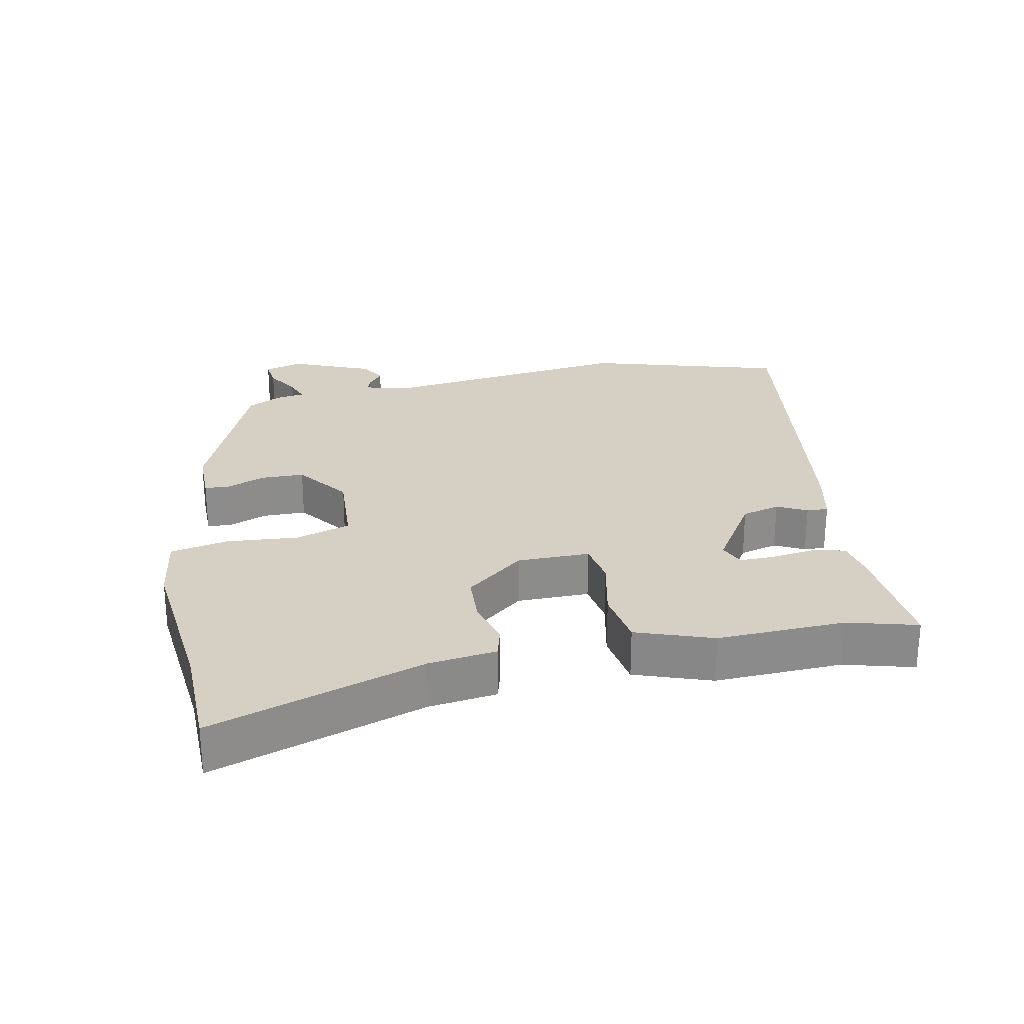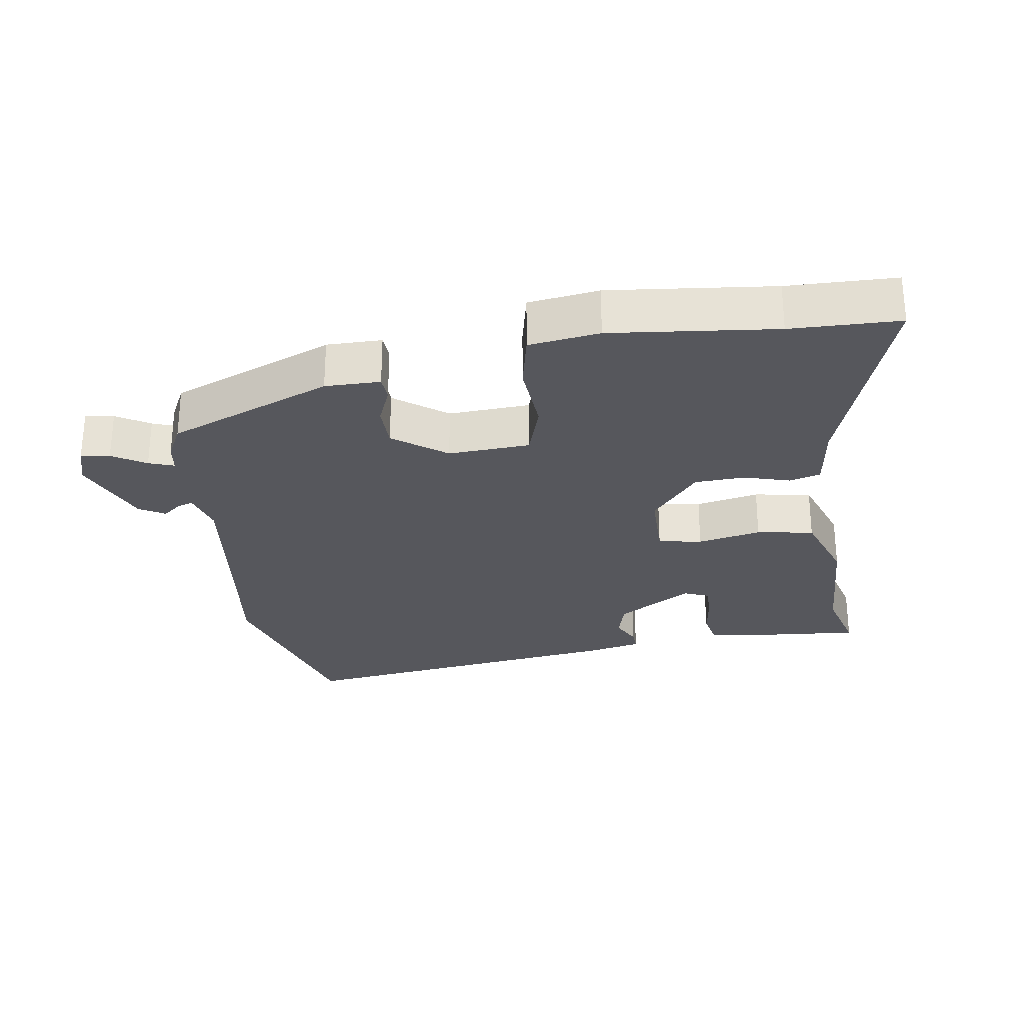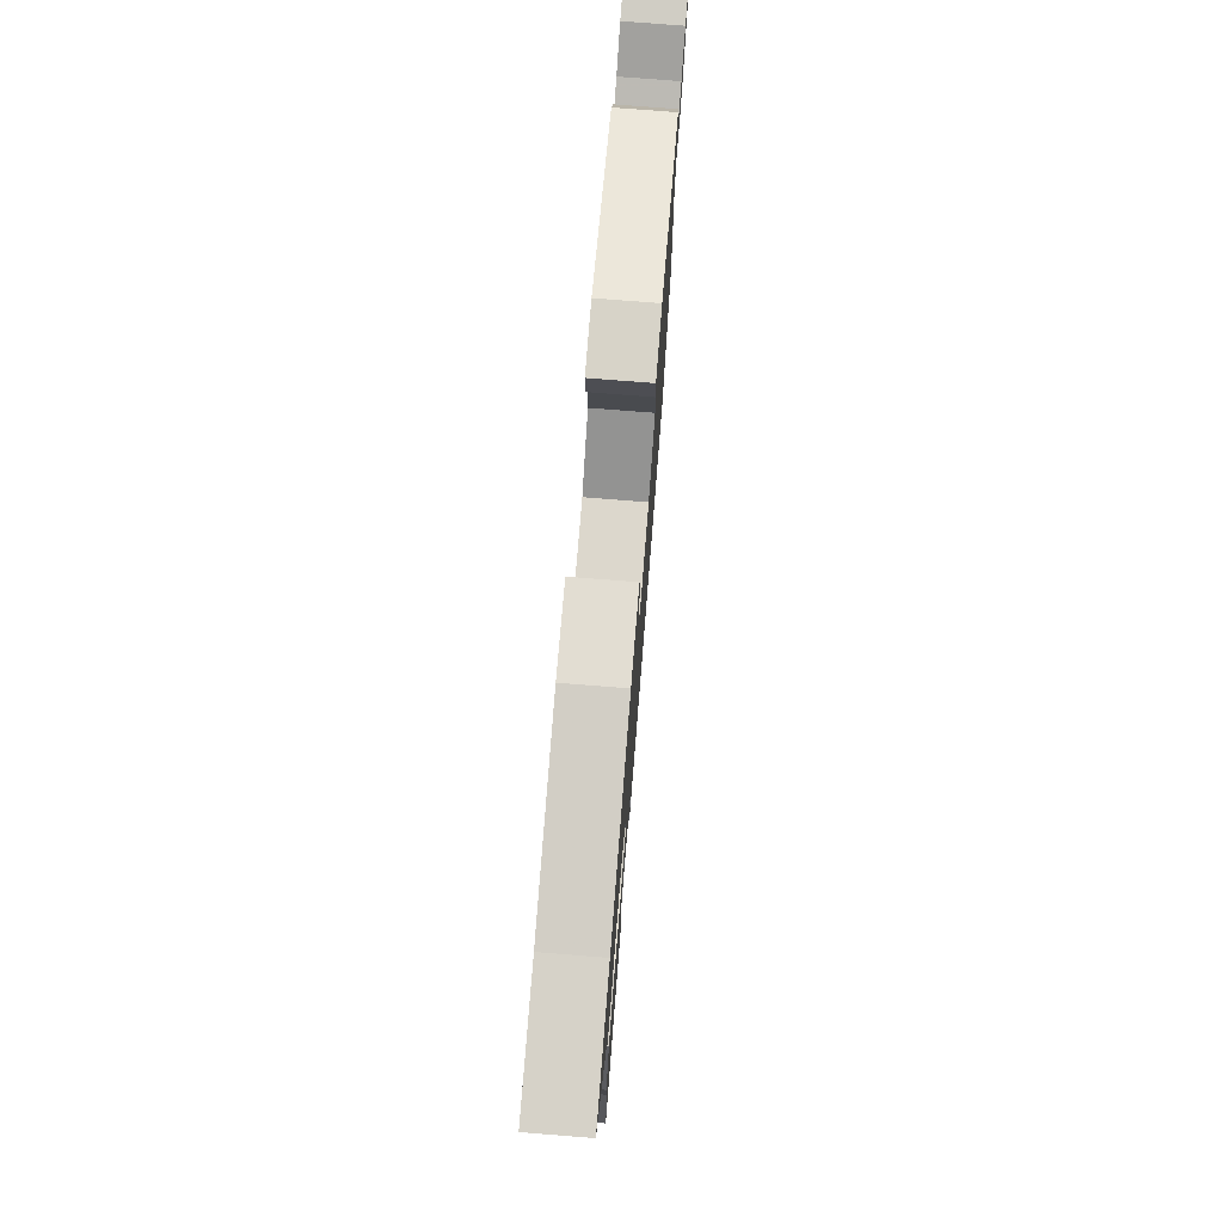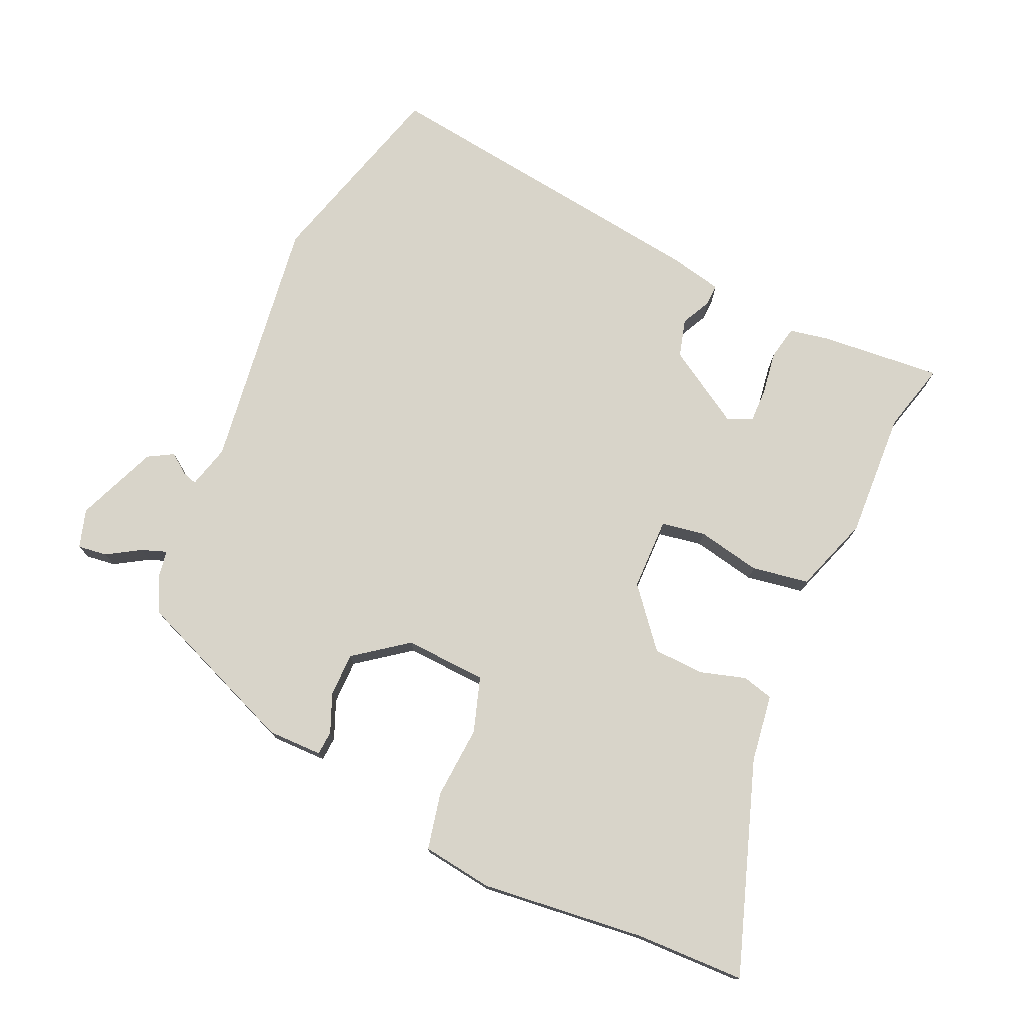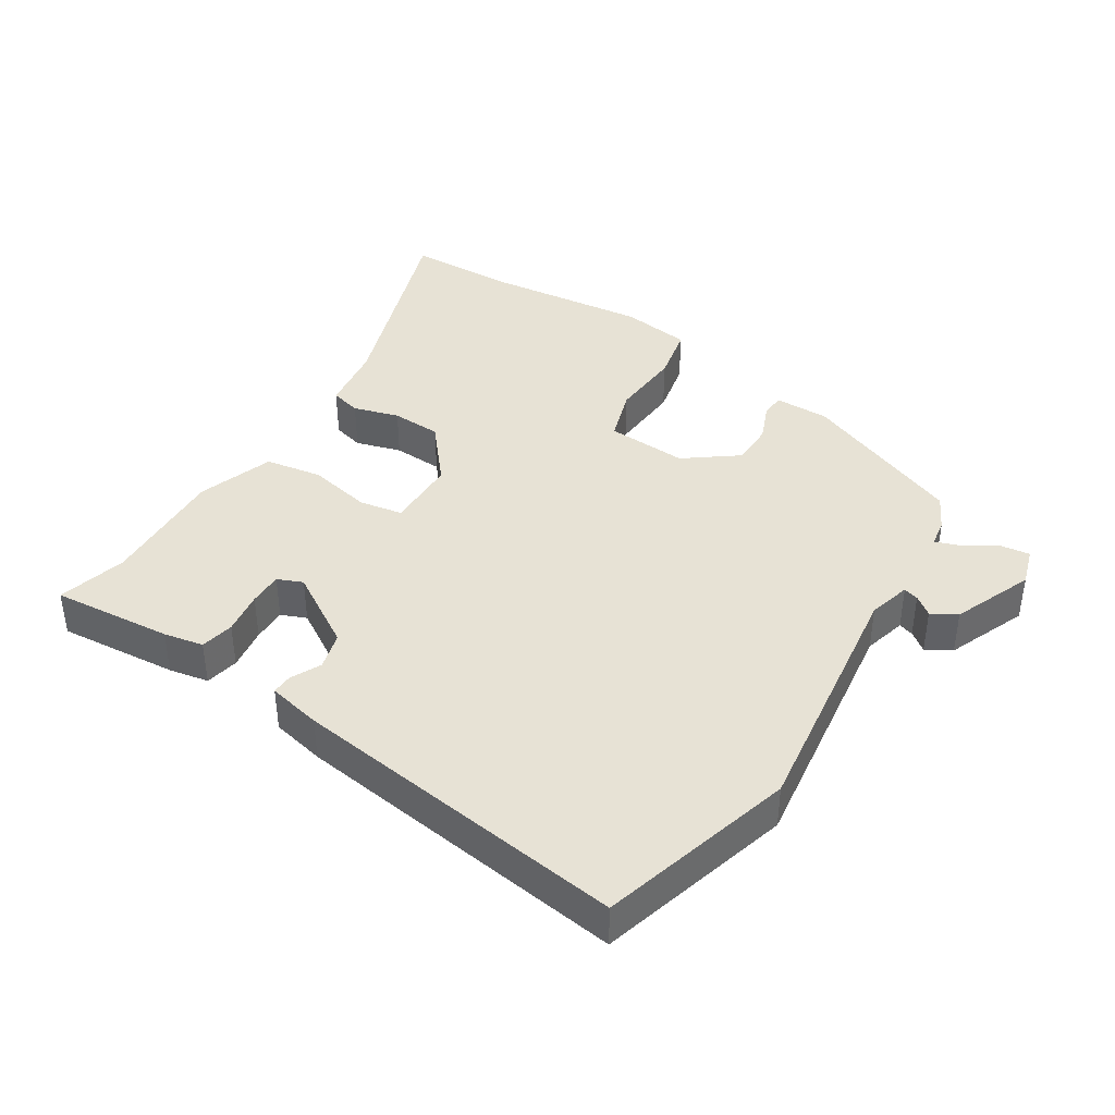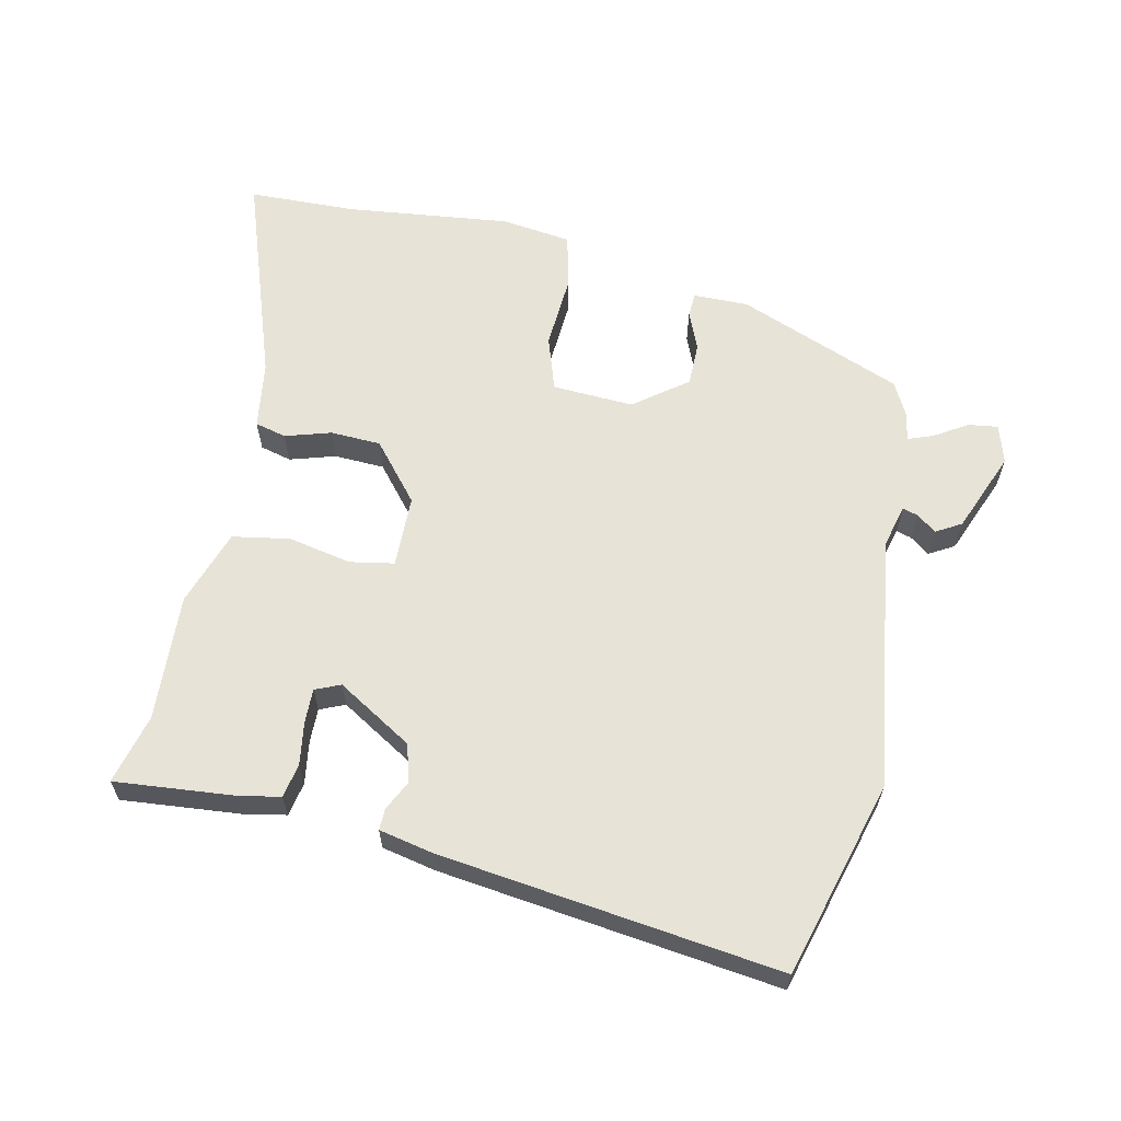
<metadata>
{"format":"obj","ext":"obj","renderer":"f3d","projection":"perspective","resolution":1024,"background":"white","views":[{"elev":26.2,"azim":79.4,"up":"+Y"},{"elev":-27.6,"azim":9.1,"up":"+Y"},{"elev":75.8,"azim":94.5,"up":"+Z"},{"elev":75.6,"azim":24.5,"up":"+Y"},{"elev":40.2,"azim":-147.3,"up":"+Y"},{"elev":62.0,"azim":-167.7,"up":"+Y"}]}
</metadata>
<code>
v -0.471 0.07 -0.603
v -0.553 0.07 -0.308
v -0.499 0.07 0.076
v -0.516 0.07 0.141
v -0.539 0.07 0.134
v -0.568 0.07 0.112
v -0.606 0.07 0.134
v -0.655 0.07 0.256
v -0.637 0.07 0.314
v -0.593 0.07 0.308
v -0.543 0.07 0.277
v -0.505 0.07 0.263
v -0.498 0.07 0.305
v -0.471 0.07 0.357
v -0.223 0.07 0.455
v -0.14 0.07 0.454
v -0.138 0.07 0.417
v -0.162 0.07 0.36
v -0.162 0.07 0.294
v -0.083 0.07 0.234
v 0.04 0.07 0.24
v 0.067 0.07 0.322
v 0.06 0.07 0.431
v 0.079 0.07 0.517
v 0.185 0.07 0.531
v 0.432 0.07 0.502
v 0.595 0.07 0.497
v 0.485 0.07 0.18
v 0.47 0.07 0.078
v 0.423 0.07 0.066
v 0.354 0.07 0.087
v 0.278 0.07 0.084
v 0.206 0.07 -0.002
v 0.204 0.07 -0.111
v 0.27 0.07 -0.123
v 0.366 0.07 -0.104
v 0.452 0.07 -0.119
v 0.491 0.07 -0.234
v 0.481 0.07 -0.426
v 0.508 0.07 -0.531
v 0.326 0.07 -0.514
v 0.266 0.07 -0.502
v 0.256 0.07 -0.451
v 0.266 0.07 -0.386
v 0.267 0.07 -0.334
v 0.229 0.07 -0.318
v 0.115 0.07 -0.387
v 0.099 0.07 -0.444
v 0.121 0.07 -0.489
v 0.122 0.07 -0.521
v 0.041 0.07 -0.538
v -0.471 0 -0.603
v -0.553 0 -0.308
v -0.499 0 0.076
v -0.516 0 0.141
v -0.539 0 0.134
v -0.568 0 0.112
v -0.606 0 0.134
v -0.655 0 0.256
v -0.637 0 0.314
v -0.593 0 0.308
v -0.543 0 0.277
v -0.505 0 0.263
v -0.498 0 0.305
v -0.471 0 0.357
v -0.223 0 0.455
v -0.14 0 0.454
v -0.138 0 0.417
v -0.162 0 0.36
v -0.162 0 0.294
v -0.083 0 0.234
v 0.04 0 0.24
v 0.067 0 0.322
v 0.06 0 0.431
v 0.079 0 0.517
v 0.185 0 0.531
v 0.432 0 0.502
v 0.595 0 0.497
v 0.485 0 0.18
v 0.47 0 0.078
v 0.423 0 0.066
v 0.354 0 0.087
v 0.278 0 0.084
v 0.206 0 -0.002
v 0.204 0 -0.111
v 0.27 0 -0.123
v 0.366 0 -0.104
v 0.452 0 -0.119
v 0.491 0 -0.234
v 0.481 0 -0.426
v 0.508 0 -0.531
v 0.326 0 -0.514
v 0.266 0 -0.502
v 0.256 0 -0.451
v 0.266 0 -0.386
v 0.267 0 -0.334
v 0.229 0 -0.318
v 0.115 0 -0.387
v 0.099 0 -0.444
v 0.121 0 -0.489
v 0.122 0 -0.521
v 0.041 0 -0.538
f 1 2 3
f 51 1 3
f 50 51 3
f 49 50 3
f 48 49 3
f 47 48 3 4
f 46 47 4
f 45 46 4
f 42 43 44
f 41 42 44
f 40 41 44
f 39 40 44
f 39 44 45
f 38 39 45
f 37 38 45
f 36 37 45
f 35 36 45
f 34 35 45
f 28 29 30 31
f 28 31 32
f 27 28 32
f 26 27 32
f 26 32 33
f 25 26 33
f 24 25 33
f 23 24 33
f 22 23 33
f 16 17 18
f 15 16 18
f 14 15 18
f 13 14 18
f 12 13 18
f 12 18 19
f 9 10 11
f 8 9 11
f 7 8 11
f 6 7 11
f 5 6 11
f 4 5 11 12
f 12 19 20
f 4 12 20
f 45 4 20
f 34 45 20
f 33 34 20 21
f 21 22 33
f 54 53 52
f 54 52 102
f 54 102 101
f 54 101 100
f 54 100 99
f 55 54 99 98
f 55 98 97
f 55 97 96
f 95 94 93
f 95 93 92
f 95 92 91
f 95 91 90
f 96 95 90
f 96 90 89
f 96 89 88
f 96 88 87
f 96 87 86
f 96 86 85
f 82 81 80 79
f 83 82 79
f 83 79 78
f 83 78 77
f 84 83 77
f 84 77 76
f 84 76 75
f 84 75 74
f 84 74 73
f 69 68 67
f 69 67 66
f 69 66 65
f 69 65 64
f 69 64 63
f 70 69 63
f 62 61 60
f 62 60 59
f 62 59 58
f 62 58 57
f 62 57 56
f 63 62 56 55
f 71 70 63
f 71 63 55
f 71 55 96
f 71 96 85
f 72 71 85 84
f 84 73 72
f 1 52 53 2
f 2 53 54 3
f 3 54 55 4
f 4 55 56 5
f 5 56 57 6
f 6 57 58 7
f 7 58 59 8
f 8 59 60 9
f 9 60 61 10
f 10 61 62 11
f 11 62 63 12
f 12 63 64 13
f 13 64 65 14
f 14 65 66 15
f 15 66 67 16
f 16 67 68 17
f 17 68 69 18
f 18 69 70 19
f 19 70 71 20
f 20 71 72 21
f 21 72 73 22
f 22 73 74 23
f 23 74 75 24
f 24 75 76 25
f 25 76 77 26
f 26 77 78 27
f 27 78 79 28
f 28 79 80 29
f 29 80 81 30
f 30 81 82 31
f 31 82 83 32
f 32 83 84 33
f 33 84 85 34
f 34 85 86 35
f 35 86 87 36
f 36 87 88 37
f 37 88 89 38
f 38 89 90 39
f 39 90 91 40
f 40 91 92 41
f 41 92 93 42
f 42 93 94 43
f 43 94 95 44
f 44 95 96 45
f 45 96 97 46
f 46 97 98 47
f 47 98 99 48
f 48 99 100 49
f 49 100 101 50
f 50 101 102 51
f 51 102 52 1

</code>
